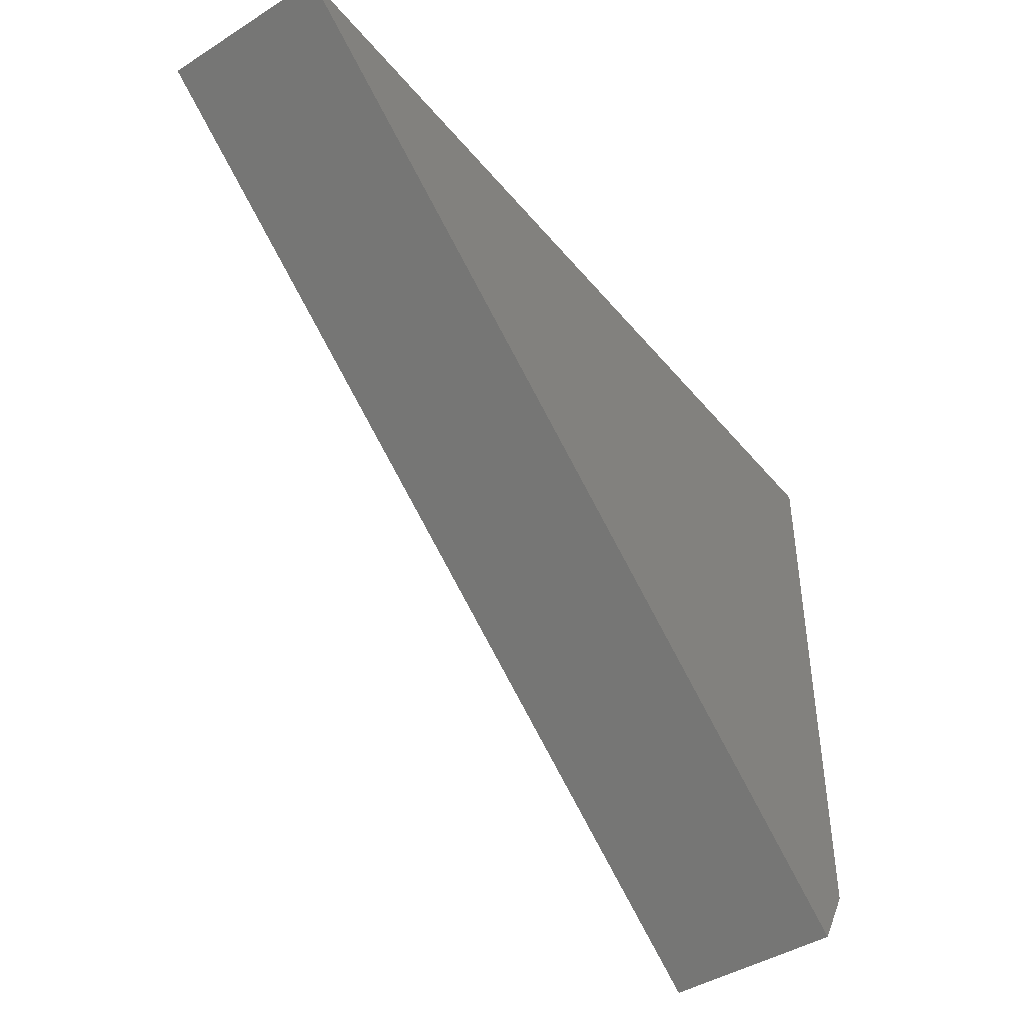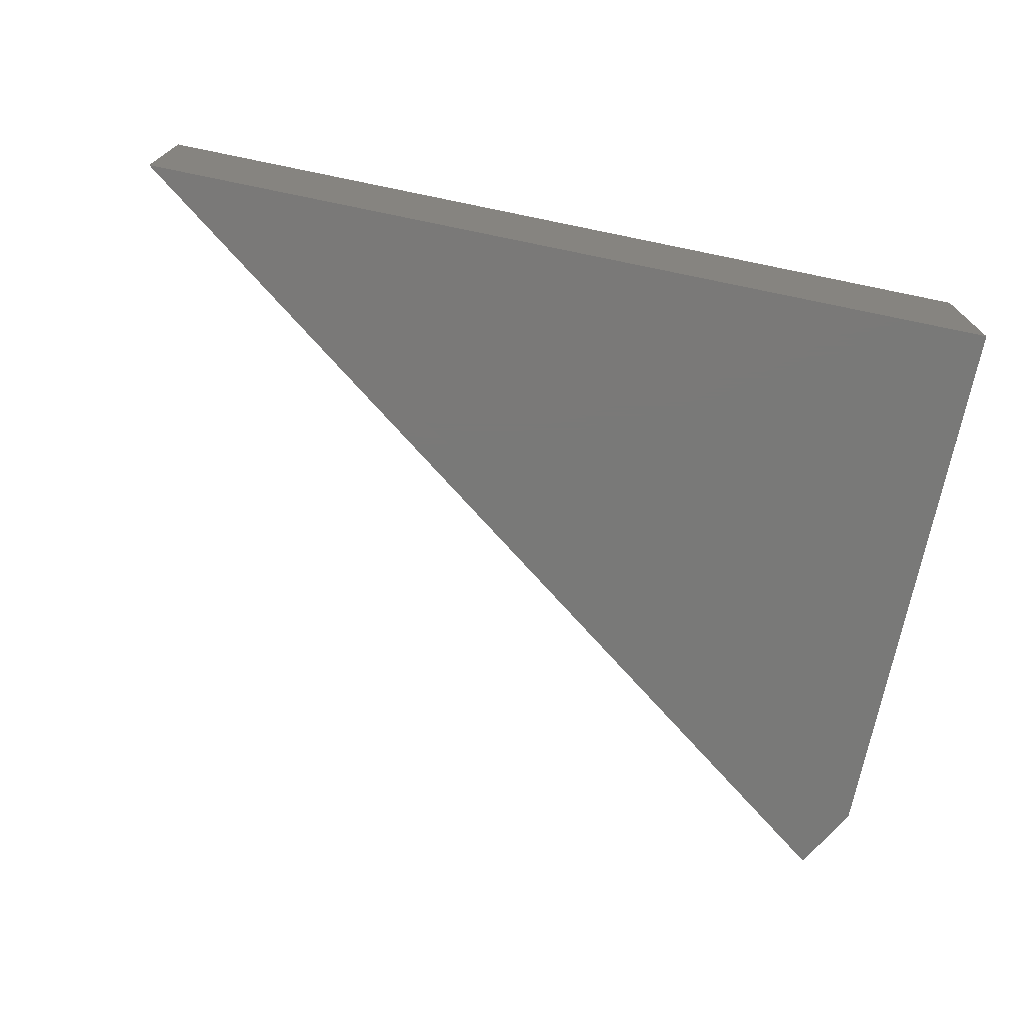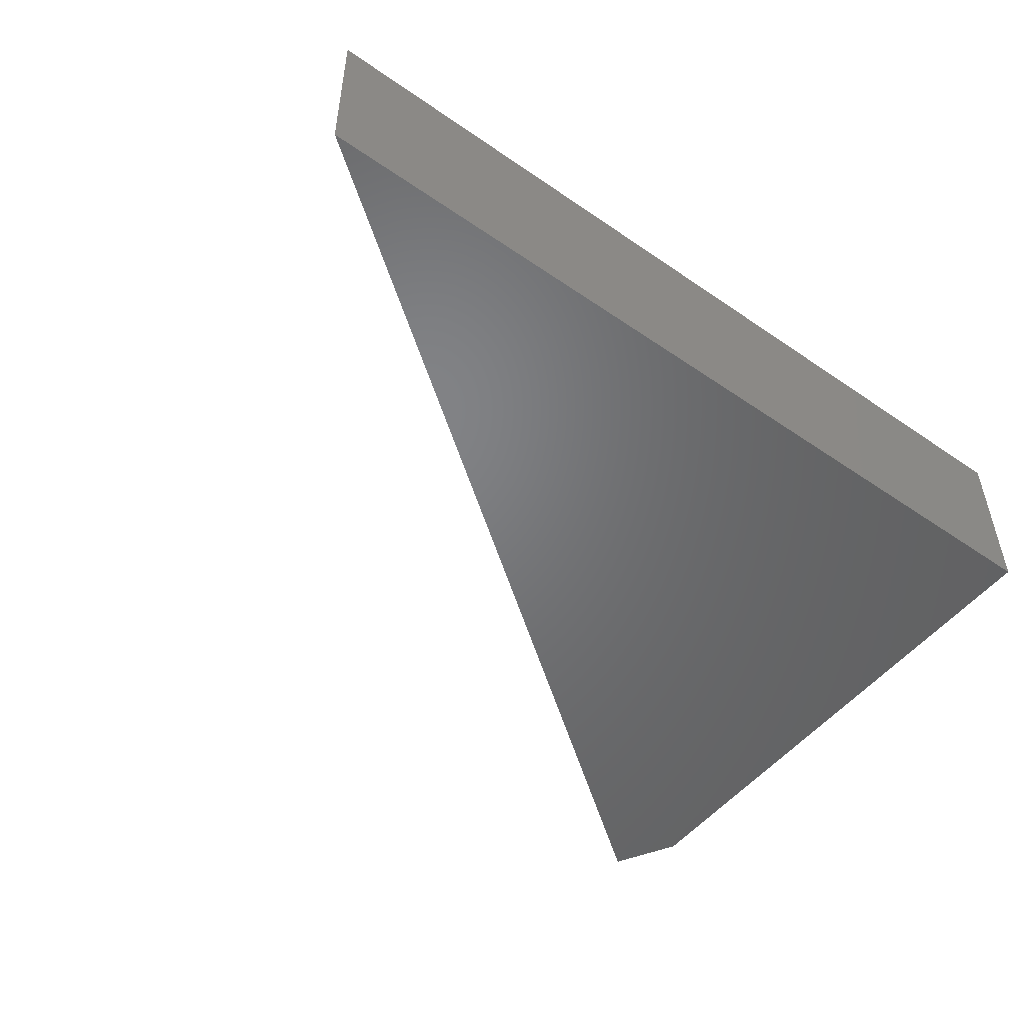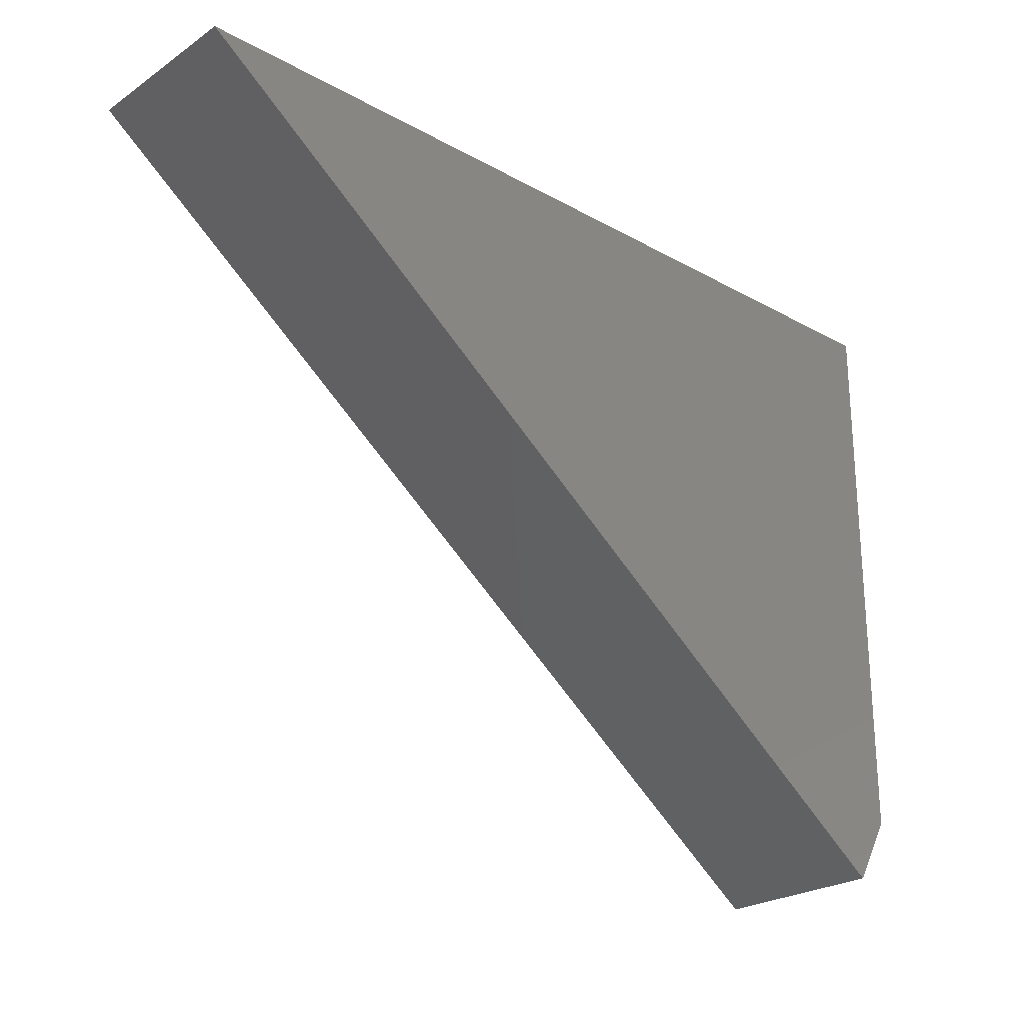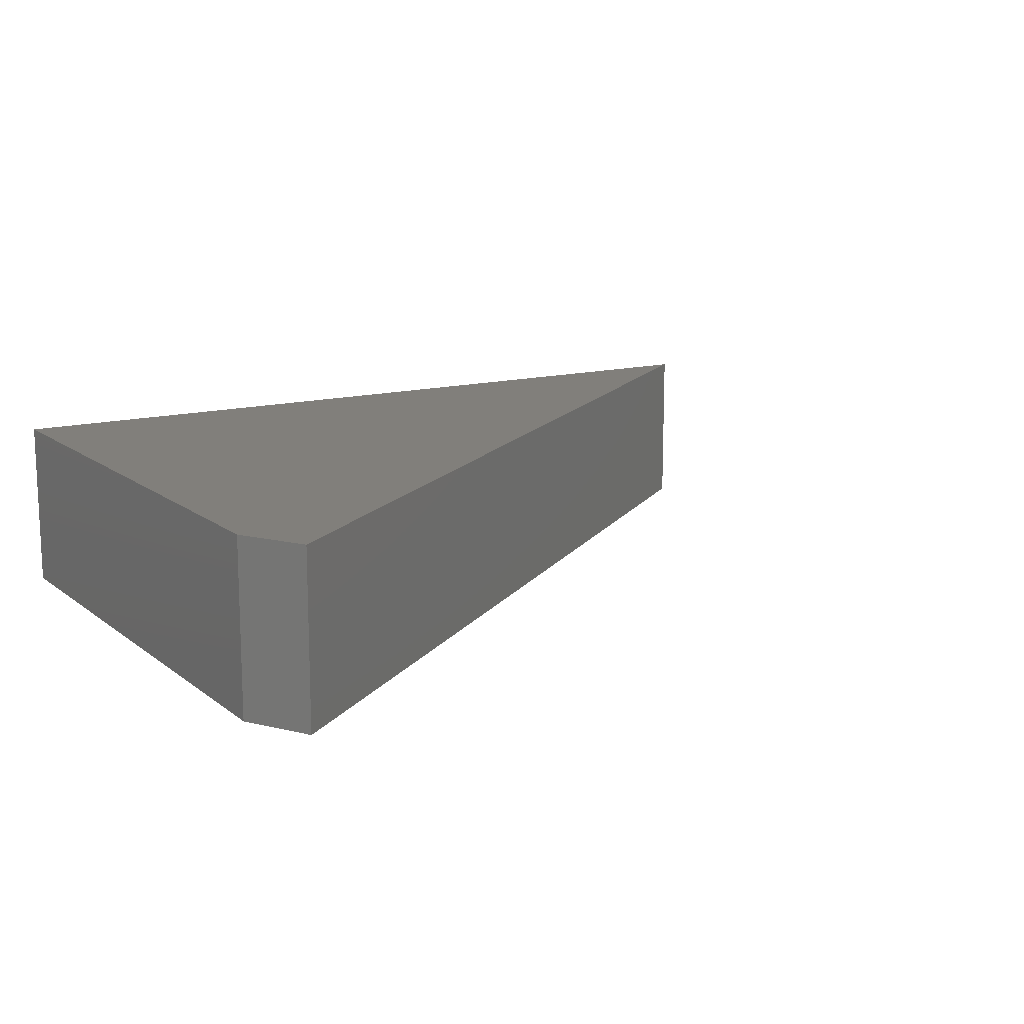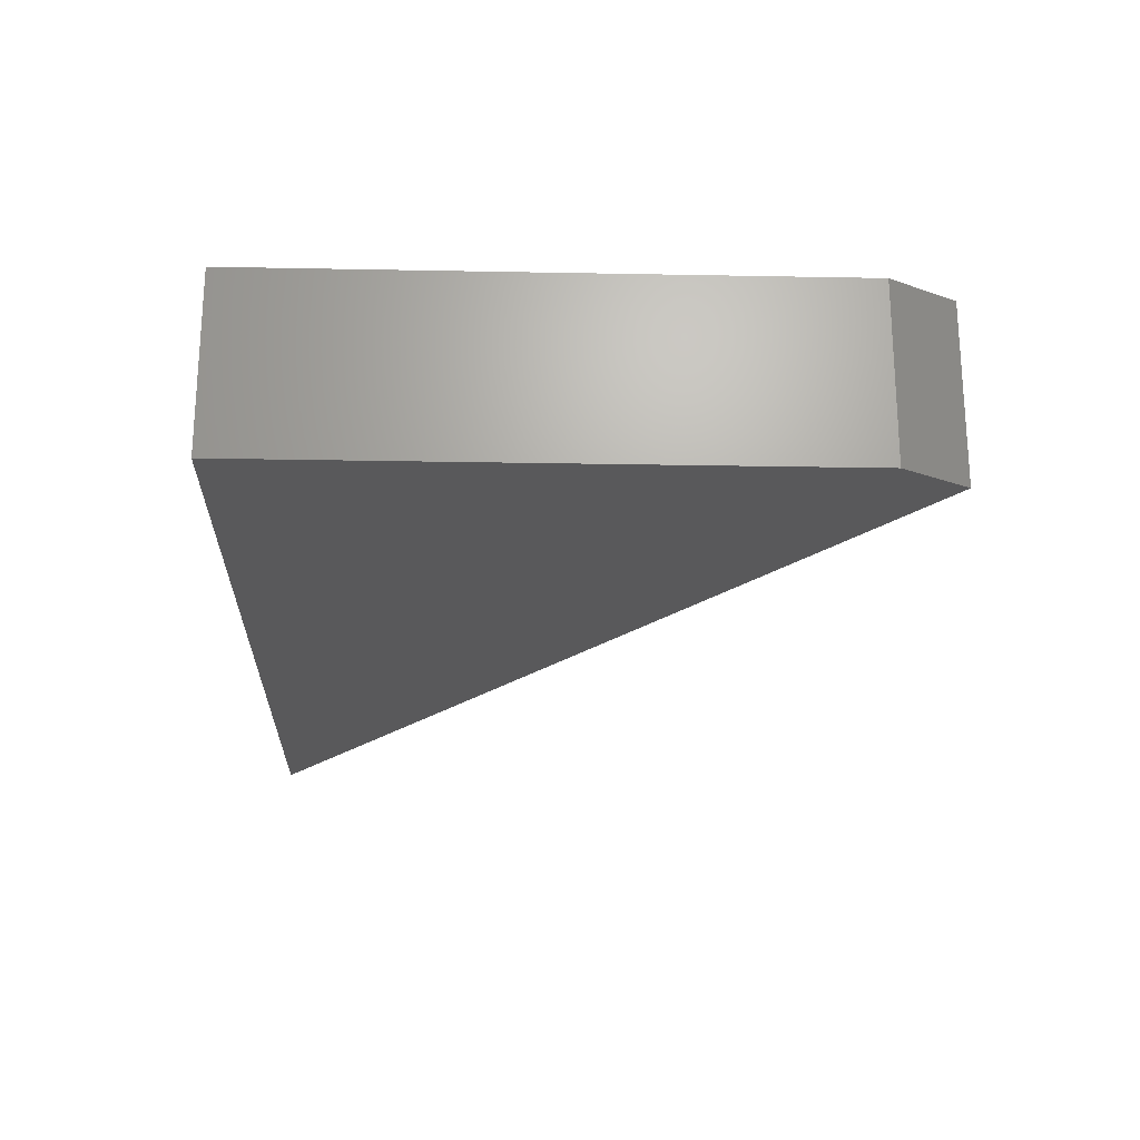
<metadata>
{"format":"stl","ext":"stl","renderer":"f3d","projection":"perspective","resolution":1024,"background":"white","views":[{"elev":-43.9,"azim":-53.6,"up":"+Z"},{"elev":-72.2,"azim":-11.6,"up":"+Y"},{"elev":-50.7,"azim":-37.0,"up":"+Y"},{"elev":-24.5,"azim":-42.3,"up":"+Z"},{"elev":13.6,"azim":148.3,"up":"+Y"},{"elev":-22.1,"azim":88.1,"up":"+Y"}]}
</metadata>
<code>
# stl→obj: 8 verts, 12 faces
v 0.7187 -0.1484 -0.5371
v 0.75 -0.1484 -0.4824
v 5.551e-17 -0.1484 -3.399e-33
v 0.75 -0.1484 -4.592e-17
v 0.7187 0 -0.5371
v 5.551e-17 0 -3.399e-33
v 0.75 0 -0.4824
v 0.75 0 -4.592e-17
f 1 2 3
f 3 2 4
f 5 6 7
f 7 6 8
f 2 7 4
f 4 7 8
f 3 6 1
f 1 6 5
f 1 5 2
f 2 5 7
f 4 8 3
f 3 8 6

</code>
